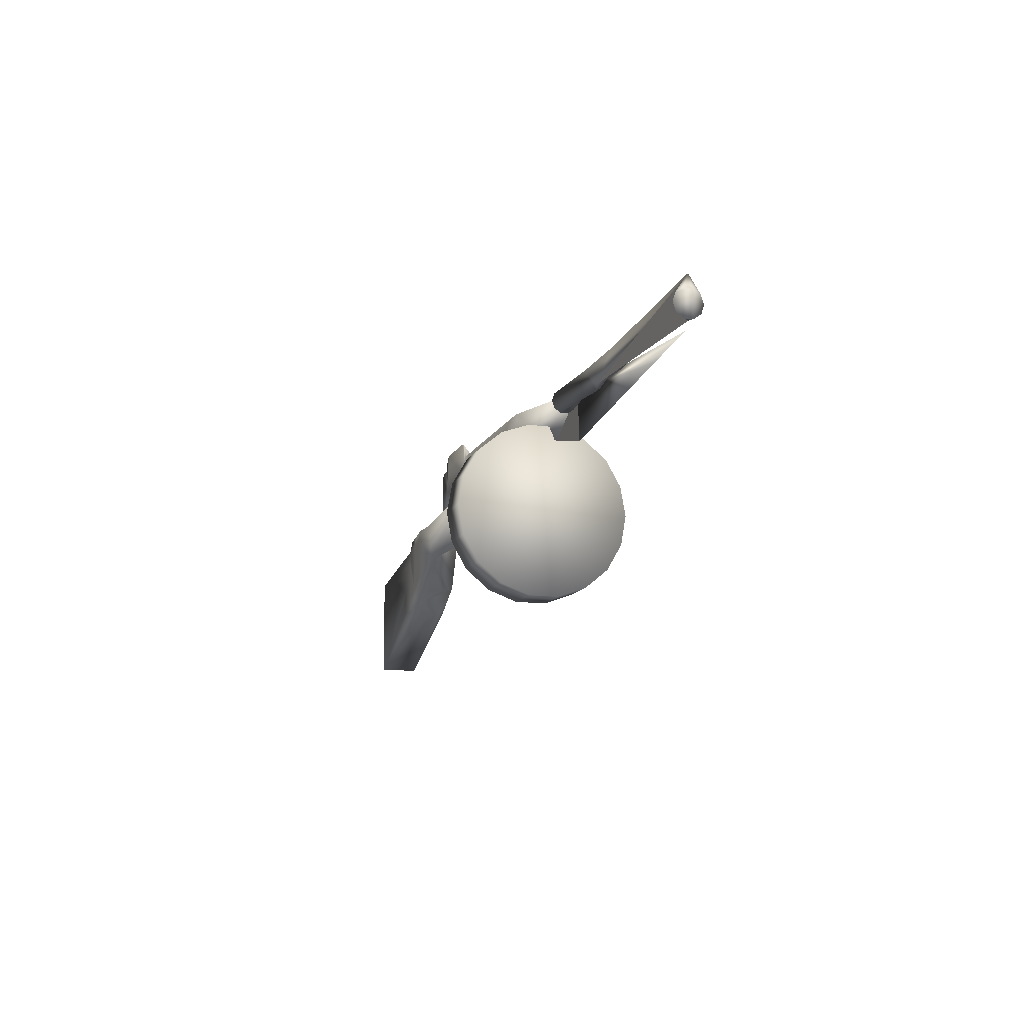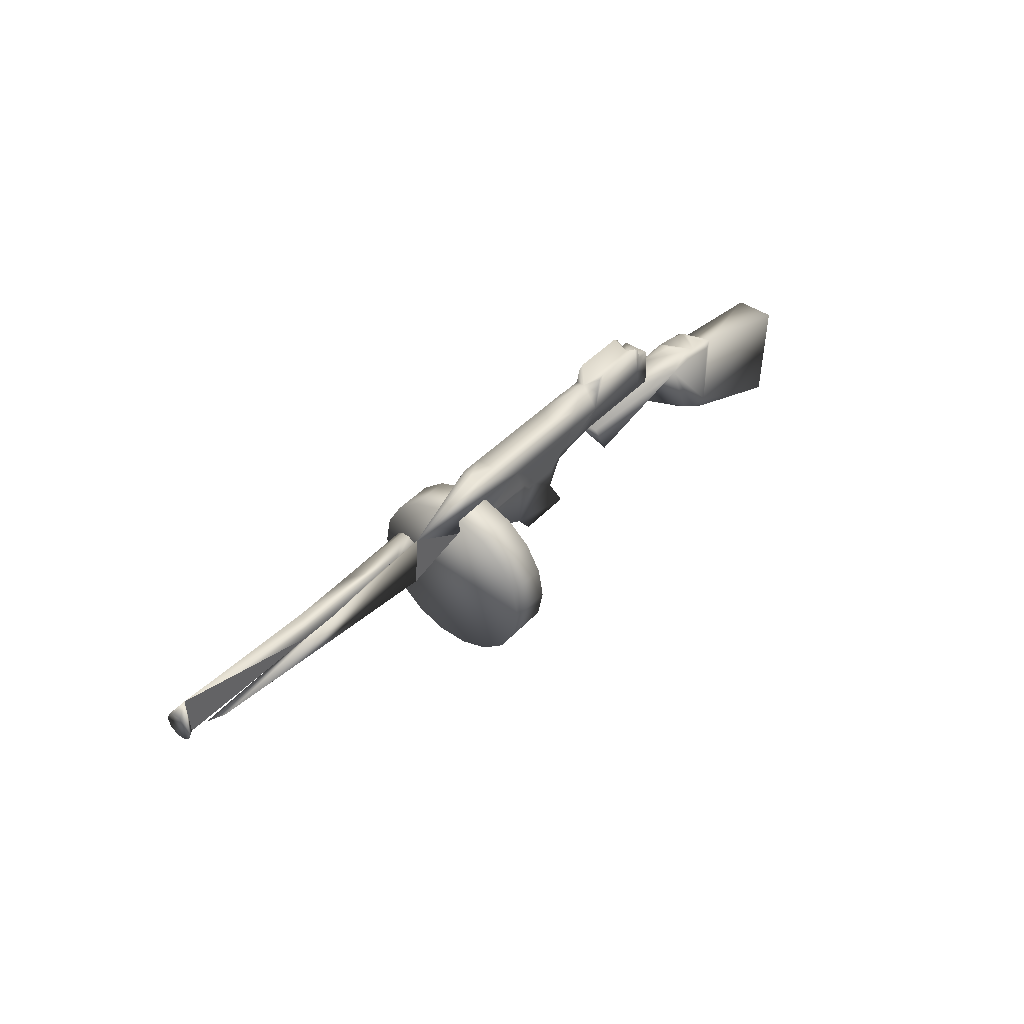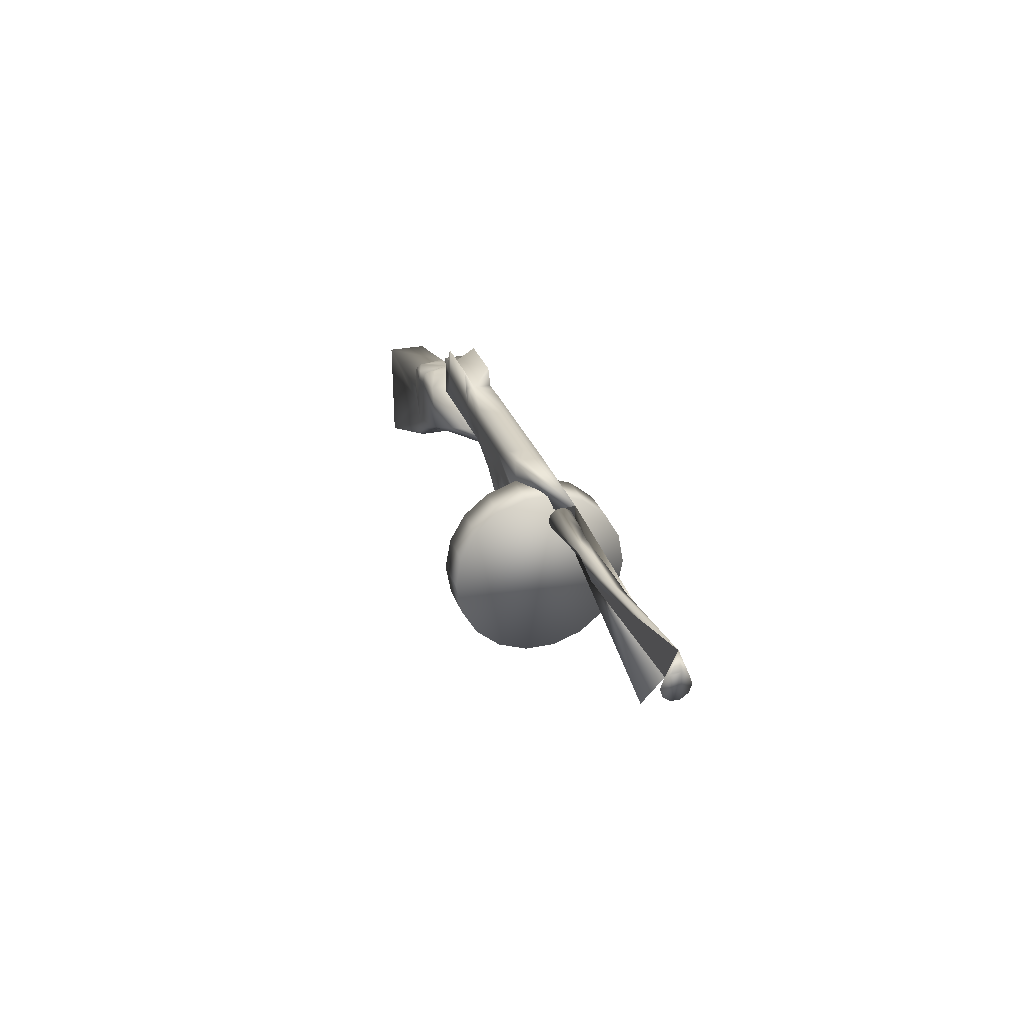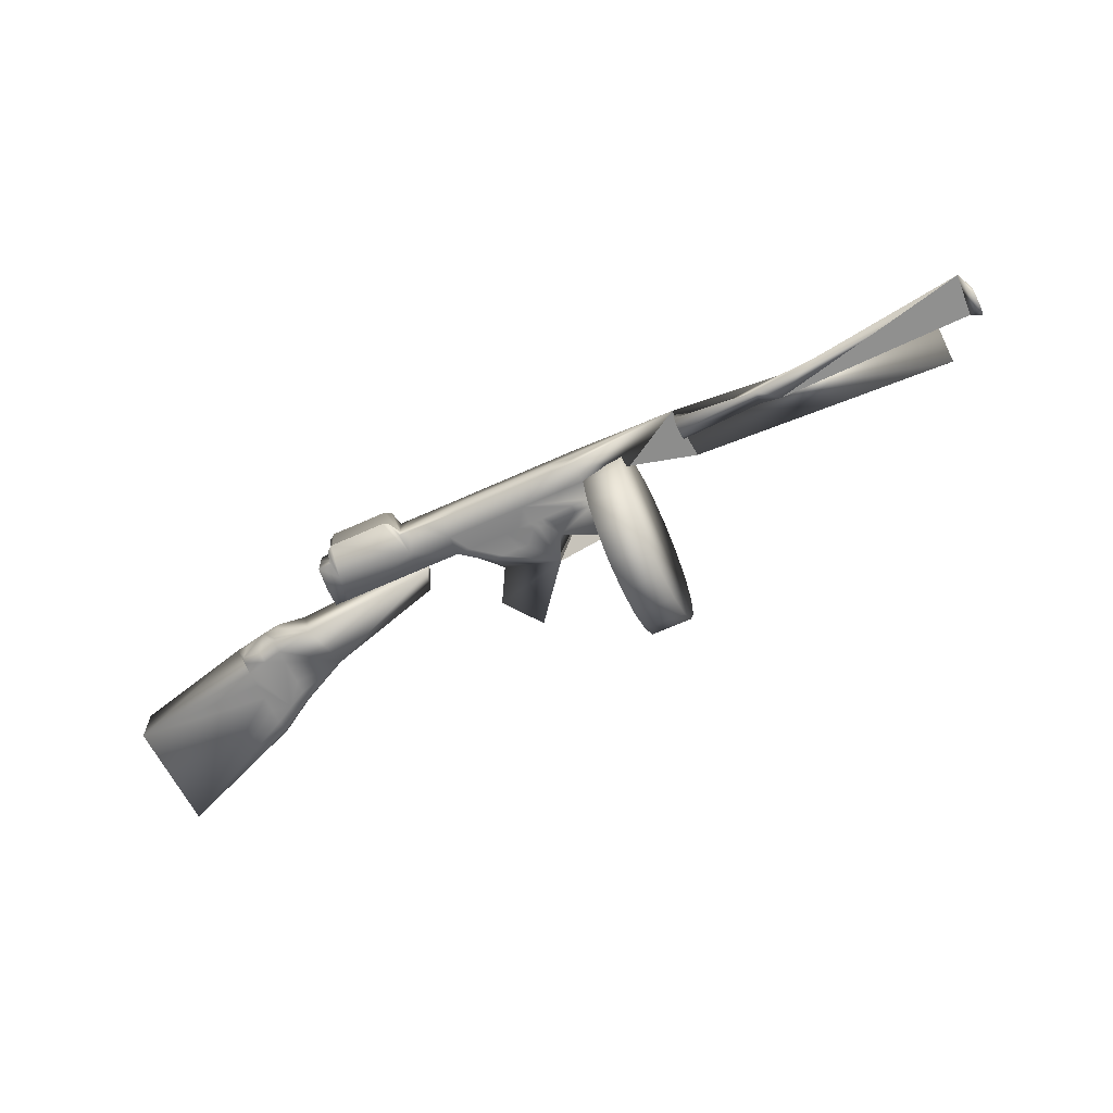
<metadata>
{"format":"obj","ext":"obj","renderer":"f3d","projection":"perspective","resolution":1024,"background":"white","views":[{"elev":-13.0,"azim":-108.4,"up":"+Y"},{"elev":43.1,"azim":-50.7,"up":"+Y"},{"elev":28.2,"azim":-106.9,"up":"+Y"},{"elev":-64.5,"azim":-155.3,"up":"+Z"}]}
</metadata>
<code>
v  0.815 0.5848 -0.0888
v  0.8387 0.6774 -0.0888
v  0.8111 0.4361 -0.085
v  0.8111 0.4361 0.0816
v  0.8194 0.3123 0.0816
v  0.8399 0.3123 0.0816
v  1.403 0.4361 0.0261
v  1.403 0.3123 0.0261
v  1.403 0.3123 -0.0294
v  1.303 0.5873 -0.0307
v  1.385 0.5848 0.0274
v  1.385 0.5848 -0.0307
v  1.385 0.5848 -0.0888
v  1.403 0.4361 -0.085
v  1.293 0.4758 -0.085
v  1.303 0.5873 -0.0888
v  1.403 0.3123 0.0816
v  1.403 0.4361 0.0816
v  1.293 0.4758 0.0816
v  1.313 0.3123 0.0816
v  1.263 0.3123 0.0261
v  1.275 0.6704 -0.0888
v  1.288 0.3123 0.0816
v  1.239 0.698 -0.0888
v  1.263 0.3123 0.0816
v  0.8758 0.698 -0.0888
v  0.8194 0.3123 -0.085
v  0.7416 0.3123 -0.085
v  0.8604 0.3123 0.0816
v  0.815 0.5848 0.0854
v  0.7348 0.5848 0.0854
v  0.5402 0.3123 -0.085
v  0.6342 0.5814 0.0913
v  0.5338 0.4361 0.0816
v  0.5639 0.2848 0.0816
v  0.4416 0.2229 0.0186
v  0.4416 0.2229 -0.022
v  0.7416 0.3123 0.0816
v  0.5402 0.3123 0.0816
v  -0.3773 0.3123 -0.0294
v  -0.3773 0.268 -0.0294
v  -0.3773 0.268 0.0261
v  -0.3773 0.3123 0.0261
v  -0.2489 0.3123 -0.085
v  -0.2489 0.268 -0.085
v  -0.3773 0.268 -0.085
v  -0.3773 0.3123 -0.085
v  0.5338 0.4361 -0.085
v  0.4565 0.3123 -0.085
v  0.3727 0.3123 -0.085
v  0.542 0.5814 0.0913
v  0.4499 0.5814 0.0913
v  0.3727 0.3123 0.0816
v  0.2973 0.176 0.0592
v  0.3585 0.176 0.0592
v  0.4565 0.3123 0.0816
v  0.4416 0.2229 -0.0626
v  -0.3773 0.0356 -0.085
v  -0.0963 0.1361 -0.0179
v  0.3429 0.0423 0.0592
v  -0.1463 0.3123 -0.085
v  -0.1463 0.268 -0.085
v  -0.3773 0.4361 -0.085
v  0.0348 0.4361 -0.085
v  -0.3752 0.5814 0.0913
v  -0.3773 0.4361 0.0816
v  -0.0483 0.4361 0.0816
v  -0.2339 0.5814 0.0913
v  -0.2339 0.5814 0.0293
v  -0.3752 0.5814 -0.0327
v  -0.3752 0.5814 0.0293
v  -0.3773 0.3123 0.0816
v  -0.3773 0.268 0.0816
v  -0.2489 0.268 0.0816
v  -0.2489 0.3123 0.0816
v  -0.2536 0.1736 0.0816
v  -0.121 0.5814 0.0913
v  -0.1463 0.268 0.0816
v  -0.1463 0.3123 0.0816
v  -0.0879 0.3123 -0.085
v  -0.0879 0.268 -0.085
v  -0.0569 0.5814 0.0913
v  -0.0879 0.268 0.0816
v  -0.0879 0.3123 0.0816
v  -0.0042 0.3123 -0.085
v  -0.0042 0.268 -0.085
v  -0.046 0.268 -0.085
v  -0.046 0.3123 -0.085
v  -0.0305 -0.0029 -0.085
v  0.0353 0.5814 0.0913
v  -0.0108 0.5814 0.0913
v  -0.046 0.3123 0.0816
v  -0.046 0.268 0.0816
v  -0.0042 0.268 0.0816
v  -0.0042 0.3123 0.0816
v  -0.0226 -0.0213 0.0816
v  0.2052 0.3123 -0.085
v  0.1749 0.176 -0.0626
v  0.1137 0.176 -0.0626
v  0.1215 0.3123 -0.085
v  0.2656 0.5814 0.0913
v  0.1735 0.5814 0.0913
v  0.1215 0.3123 0.0816
v  0.1137 0.176 0.0592
v  0.1749 0.176 0.0592
v  0.2052 0.3123 0.0816
v  0.3585 0.176 -0.0626
v  0.2973 0.176 -0.0626
v  0.8399 0.3123 -0.085
v  0.8387 0.6774 0.0854
v  -0.3773 0.4361 0.0261
v  1.403 0.3123 -0.085
v  1.313 0.3123 -0.085
v  1.385 0.5848 0.0854
v  1.303 0.5873 0.0854
v  1.288 0.3123 -0.085
v  1.275 0.6704 0.0854
v  1.263 0.3123 -0.085
v  1.239 0.698 0.0854
v  0.8604 0.3123 -0.085
v  0.7348 0.5848 -0.0888
v  0.8758 0.698 0.0854
v  0.6342 0.5814 -0.0947
v  0.4499 0.5814 -0.0947
v  0.542 0.5814 -0.0947
v  -0.3752 0.5814 -0.0947
v  -0.2339 0.5814 -0.0947
v  -0.121 0.5814 -0.0947
v  -0.0569 0.5814 -0.0947
v  -0.0108 0.5814 -0.0947
v  0.0353 0.5814 -0.0947
v  0.1735 0.5814 -0.0947
v  0.2656 0.5814 -0.0947
v  -1.047 0.5669 0.0913
v  -0.6625 0.3401 0.0913
v  0.0377 0.3123 -0.085
v  0.0377 0.268 -0.085
v  0.0814 0.5814 0.0913
v  0.0377 0.268 0.0816
v  0.0377 0.3123 0.0816
v  0.0814 0.5814 -0.0947
v  0.7416 0.3123 -0.0294
v  0.815 0.5848 -0.0307
v  0.4416 0.2229 0.0592
v  0.3578 0.5814 0.0293
v  0.289 0.3123 -0.085
v  0.3578 0.5814 0.0913
v  0.289 0.3123 0.0816
v  0.2361 0.176 0.0592
v  0.2361 0.176 -0.0626
v  0.3578 0.5814 -0.0947
v  -0.3812 -0.496 0.4392
v  -0.3812 -0.624 0.2866
v  -0.3812 -0.6921 0.0995
v  -0.3812 -0.6921 -0.0995
v  -0.3812 -0.624 -0.2866
v  -0.3812 -0.496 -0.4392
v  -0.3812 -0.3236 -0.5387
v  -0.3812 -0.1275 -0.5733
v  -0.3812 0.0685 -0.5387
v  -0.3812 0.241 -0.4392
v  -0.3812 0.3689 -0.2866
v  -0.3812 0.437 -0.0995
v  -0.3812 0.437 0.0995
v  -0.3812 0.3689 0.2866
v  -0.3812 0.241 0.4392
v  -0.3812 0.0685 0.5387
v  -0.3812 -0.1275 0.5733
v  -0.3812 -0.3236 0.5387
v  -0.6435 0.0685 0.5387
v  -0.6435 -0.1275 0.5733
v  -0.6435 0.241 0.4392
v  -0.6435 0.3689 0.2866
v  -0.6435 0.437 0.0995
v  -0.6435 0.437 -0.0995
v  -0.6435 0.3689 -0.2866
v  -0.6435 0.241 -0.4392
v  -0.6435 0.0685 -0.5387
v  -0.6435 -0.1275 -0.5733
v  -0.6435 -0.3236 -0.5387
v  -0.6435 -0.496 -0.4392
v  -0.6435 -0.624 -0.2866
v  -0.6435 -0.6921 -0.0995
v  -0.6435 -0.6921 0.0995
v  -0.6435 -0.624 0.2866
v  -0.6435 -0.496 0.4392
v  -0.6435 -0.3236 0.5387
v  -1.05 0.4125 0.0219
v  -1.05 0.4125 -0.0276
v  -1.05 0.4415 -0.0676
v  -1.05 0.4886 -0.0829
v  -1.05 0.5356 -0.0676
v  -1.05 0.5647 -0.0276
v  -1.05 0.5647 0.0219
v  -1.05 0.5356 0.0619
v  -1.05 0.4886 0.0772
v  -1.05 0.4415 0.0619
v  -2.986 0.4886 0.0888
v  -2.986 0.5425 0.0713
v  -2.986 0.5757 0.0255
v  -2.986 0.5757 -0.0312
v  -2.986 0.5425 -0.077
v  -2.986 0.4886 -0.0945
v  -2.986 0.4347 -0.077
v  -2.986 0.4014 -0.0312
v  -2.986 0.4014 0.0255
v  -2.986 0.4347 0.0713
v  -1.244 0.4886 0.0772
v  -1.567 0.5296 -0.0592
v  -1.567 0.4125 0.0219
v  -2.935 0.6787 0.0219
v  -2.922 0.4125 0.0219
v  1.873 -0.0547 -0.1423
v  1.873 0.0264 -0.1423
v  1.993 -0.2008 -0.1423
v  1.873 0.1075 -0.1423
v  2.119 0.0283 -0.1423
v  2.119 -0.0713 -0.1423
v  2.119 -0.1708 -0.1423
v  2.119 -0.37 -0.0479
v  2.119 -0.37 -0.0007
v  1.993 -0.2911 -0.0951
v  2.119 -0.37 0.0466
v  1.873 -0.2168 0.0466
v  1.873 -0.2168 -0.0007
v  1.873 -0.2168 -0.0479
v  1.873 0.2696 -0.0479
v  1.873 0.2696 -0.0007
v  1.993 0.251 0.0938
v  1.873 0.2696 0.0466
v  2.119 0.2275 0.0466
v  2.119 0.2275 -0.0007
v  2.119 0.2275 -0.0479
v  1.549 -0.045 -0.1305
v  1.635 0.2371 -0.1305
v  2.963 -0.698 -0.1305
v  2.986 0.0052 -0.1305
v  2.963 -0.698 0.1292
v  2.201 0.2119 0.0938
v  1.873 0.1886 -0.1423
v  1.993 0.1607 -0.1423
v  1.993 0.2284 -0.1305
v  1.873 0.2494 -0.1305
v  2.119 0.2026 -0.1305
v  2.119 0.1279 -0.1423
v  2.119 -0.2704 -0.1423
v  1.993 -0.2685 -0.1305
v  2.119 -0.3451 -0.1305
v  1.873 -0.1966 -0.1305
v  1.873 -0.1358 -0.1423
v  2.119 -0.2704 0.141
v  2.119 0.2026 0.1292
v  1.993 0.2284 0.1292
v  1.697 0.2321 0.1292
v  1.873 0.2494 0.1292
v  1.873 -0.1966 0.1292
v  1.993 -0.2685 0.1292
v  2.119 -0.3451 0.1292
v  2.119 -0.37 0.0938
v  1.873 -0.2168 0.0938
v  1.873 -0.2168 -0.0951
v  2.119 -0.37 -0.0951
v  1.873 0.2696 0.0938
v  2.119 0.2275 0.0938
v  2.119 0.2275 -0.0951
v  1.873 0.2696 -0.0951
v  -2.018 0.4886 0.0772
v  -1.696 0.4125 -0.0276
v  2.986 0.0052 0.1292
v  -1.954 0.5647 -0.0276
v  0.8713 0.0679 0.1292
v  0.7553 0.3046 -0.1305
v  0.7553 0.3046 0.1292
v  0.469 -0.1801 0.0592
v  0.2594 -0.3695 -0.0626
v  -1.076 0.2306 0.0913
v  -2.724 0.426 0.0913
v  -2.724 0.2248 -0.0947
o Ametralladora
g Ametralladora
f 1 2 3
f 4 5 6
f 7 8 9
f 10 11 12
f 13 14 15
f 15 16 13
f 17 18 19
f 19 20 17
f 21 9 8
f 15 22 16
f 23 20 19
f 15 24 22
f 25 23 19
f 3 26 24
f 2 26 3
f 3 27 28
f 4 29 25
f 4 6 29
f 30 31 4
f 3 28 32
f 31 33 34
f 35 36 37
f 38 39 35
f 40 41 42
f 42 43 40
f 44 45 46
f 46 47 44
f 48 49 50
f 51 52 34
f 53 54 55
f 55 56 53
f 32 35 57
f 58 42 41
f 46 45 59
f 60 55 54
f 60 37 36
f 61 62 45
f 45 44 61
f 47 63 64
f 64 44 47
f 65 66 67
f 67 68 65
f 69 70 71
f 72 73 74
f 74 75 72
f 45 62 59
f 76 74 73
f 64 61 44
f 77 68 67
f 75 74 78
f 78 79 75
f 76 78 74
f 80 81 62
f 62 61 80
f 62 81 59
f 64 80 61
f 82 77 67
f 79 78 83
f 83 84 79
f 76 83 78
f 85 86 87
f 87 88 85
f 87 86 89
f 64 85 88
f 90 91 67
f 92 93 94
f 94 95 92
f 96 94 93
f 97 98 99
f 99 100 97
f 99 98 89
f 64 97 100
f 101 102 67
f 103 104 105
f 105 106 103
f 96 105 104
f 49 107 108
f 108 50 49
f 108 107 89
f 109 27 3
f 4 110 30
f 7 12 11
f 111 40 43
f 112 113 15
f 15 14 112
f 114 115 19
f 19 18 114
f 15 113 116
f 115 117 19
f 15 116 118
f 117 119 19
f 118 120 3
f 120 109 3
f 3 121 1
f 119 122 4
f 4 122 110
f 38 5 4
f 48 123 121
f 39 38 4
f 48 124 125
f 53 56 34
f 126 127 64
f 64 63 126
f 72 75 67
f 67 66 72
f 64 127 128
f 75 79 67
f 64 128 129
f 79 84 67
f 64 130 131
f 92 95 67
f 64 132 133
f 103 106 67
f 66 65 134
f 134 71 70
f 126 63 135
f 136 137 86
f 86 85 136
f 81 80 88
f 88 87 81
f 86 137 89
f 81 87 59
f 64 88 80
f 64 136 85
f 91 82 67
f 138 90 67
f 84 83 93
f 93 92 84
f 139 140 95
f 95 94 139
f 76 93 83
f 96 139 94
f 64 131 141
f 64 129 130
f 95 140 67
f 84 92 67
f 6 5 142
f 27 109 142
f 18 17 8
f 8 7 18
f 112 14 7
f 7 9 112
f 115 114 11
f 11 10 115
f 13 16 10
f 10 12 13
f 17 20 21
f 21 8 17
f 113 112 9
f 9 21 113
f 117 115 10
f 16 22 10
f 20 23 21
f 116 113 21
f 119 117 10
f 22 24 10
f 23 25 21
f 118 116 21
f 110 122 143
f 26 2 143
f 25 29 142
f 120 118 21
f 29 6 142
f 109 120 142
f 28 27 142
f 5 38 142
f 31 30 143
f 1 121 143
f 30 110 143
f 2 1 143
f 24 26 143
f 122 119 10
f 35 37 57
f 35 144 36
f 33 31 143
f 121 123 143
f 47 46 41
f 41 40 47
f 73 72 43
f 43 42 73
f 145 52 51
f 143 125 124
f 58 41 46
f 76 73 42
f 60 36 144
f 60 57 37
f 65 68 69
f 69 71 65
f 127 126 70
f 70 69 127
f 68 77 69
f 128 127 69
f 77 82 69
f 129 128 69
f 91 90 69
f 131 130 69
f 145 102 101
f 145 133 132
f 114 18 7
f 7 11 114
f 14 13 12
f 12 7 14
f 72 66 111
f 111 43 72
f 63 47 40
f 40 111 63
f 134 70 126
f 134 65 71
f 82 91 69
f 130 129 69
f 141 131 69
f 90 138 69
f 48 50 146
f 48 32 49
f 52 147 67
f 33 51 34
f 148 149 54
f 54 53 148
f 144 39 56
f 56 55 144
f 60 54 149
f 60 144 55
f 146 150 98
f 98 97 146
f 137 136 100
f 100 99 137
f 98 150 89
f 137 99 89
f 64 100 136
f 64 146 97
f 102 138 67
f 147 101 67
f 140 139 104
f 104 103 140
f 149 148 106
f 106 105 149
f 96 104 139
f 60 149 105
f 32 57 107
f 107 49 32
f 150 146 50
f 50 108 150
f 107 57 60
f 150 108 89
f 48 125 123
f 64 151 124
f 56 39 34
f 148 53 34
f 64 133 151
f 64 141 132
f 106 148 67
f 140 103 67
f 143 51 33
f 145 147 52
f 145 124 151
f 143 123 125
f 145 101 147
f 69 138 102
f 145 132 141
f 145 151 133
f 39 144 35
f 32 28 35
f 152 153 154
f 154 155 156
f 156 157 158
f 154 156 158
f 158 159 160
f 160 161 162
f 158 160 162
f 162 163 164
f 164 165 166
f 162 164 166
f 158 162 166
f 154 158 166
f 166 167 168
f 154 166 168
f 152 154 168
f 169 152 168
f 168 167 170
f 170 171 168
f 167 166 172
f 172 170 167
f 166 165 173
f 173 172 166
f 165 164 174
f 174 173 165
f 164 163 175
f 175 174 164
f 163 162 176
f 176 175 163
f 162 161 177
f 177 176 162
f 161 160 178
f 178 177 161
f 160 159 179
f 179 178 160
f 159 158 180
f 180 179 159
f 158 157 181
f 181 180 158
f 157 156 182
f 182 181 157
f 156 155 183
f 183 182 156
f 155 154 184
f 184 183 155
f 154 153 185
f 185 184 154
f 153 152 186
f 186 185 153
f 152 169 187
f 187 186 152
f 169 168 171
f 171 187 169
f 171 170 172
f 172 173 174
f 174 175 176
f 172 174 176
f 176 177 178
f 178 179 180
f 176 178 180
f 180 181 182
f 182 183 184
f 180 182 184
f 176 180 184
f 172 176 184
f 184 185 186
f 172 184 186
f 171 172 186
f 187 171 186
f 188 189 190
f 190 191 192
f 192 193 194
f 194 195 196
f 192 194 196
f 190 192 196
f 188 190 196
f 197 188 196
f 198 199 200
f 200 201 202
f 202 203 204
f 204 205 206
f 202 204 206
f 200 202 206
f 198 200 206
f 207 198 206
f 196 195 208
f 195 194 208
f 194 193 208
f 193 192 209
f 192 191 209
f 191 190 210
f 190 189 210
f 189 188 208
f 188 197 208
f 197 196 208
f 199 198 211
f 200 199 211
f 202 201 211
f 203 202 211
f 204 203 212
f 205 204 212
f 206 205 212
f 207 206 212
f 198 207 212
f 201 200 211
f 213 214 215
f 214 216 215
f 217 218 215
f 218 219 215
f 220 221 222
f 221 223 222
f 224 225 222
f 225 226 222
f 227 228 229
f 228 230 229
f 231 232 229
f 232 233 229
f 216 214 234
f 214 213 234
f 226 225 234
f 225 224 234
f 230 228 235
f 228 227 235
f 219 218 236
f 218 217 237
f 223 221 238
f 221 220 236
f 233 232 239
f 232 231 239
f 216 240 241
f 242 241 240
f 240 243 242
f 241 242 244
f 244 245 241
f 245 217 215
f 219 246 215
f 247 215 246
f 246 248 247
f 215 247 249
f 249 250 215
f 250 213 215
f 251 252 253
f 254 253 255
f 254 256 257
f 251 257 258
f 213 250 234
f 250 249 234
f 243 240 235
f 240 216 234
f 217 245 237
f 245 244 239
f 248 246 236
f 246 219 236
f 223 259 222
f 257 222 259
f 259 258 257
f 222 257 256
f 256 260 222
f 260 224 222
f 226 261 222
f 247 222 261
f 261 249 247
f 222 247 248
f 248 262 222
f 262 220 222
f 230 263 229
f 253 229 263
f 263 255 253
f 229 253 252
f 252 264 229
f 264 231 229
f 233 265 229
f 242 229 265
f 265 244 242
f 229 242 243
f 243 266 229
f 266 227 229
f 224 260 234
f 260 256 234
f 249 261 234
f 261 226 234
f 227 266 235
f 266 243 235
f 255 263 254
f 263 230 254
f 220 262 236
f 262 248 236
f 258 259 238
f 259 223 238
f 231 264 239
f 264 252 239
f 244 265 239
f 265 233 239
f 257 251 254
f 253 254 251
f 60 89 107
f 105 96 60
f 135 111 66
f 135 63 111
f 35 142 38
f 35 28 142
f 212 211 198
f 211 212 203
f 239 237 245
f 251 258 238
f 212 267 211
f 211 268 212
f 143 10 24
f 10 143 122
f 251 239 252
f 239 251 269
f 51 143 145
f 124 145 143
f 215 241 245
f 241 215 216
f 25 19 4
f 4 19 119
f 3 15 118
f 24 15 3
f 32 48 3
f 121 3 48
f 4 34 39
f 34 4 31
f 67 34 52
f 34 67 148
f 124 48 64
f 146 64 48
f 102 145 69
f 141 69 145
f 142 21 25
f 21 142 120
f 237 236 218
f 269 251 238
f 210 209 191
f 208 210 189
f 267 212 268
f 268 211 270
f 234 254 271
f 234 272 235
f 234 235 240
f 254 234 256
f 270 211 267
f 209 208 193
f 135 134 126
f 134 135 66
f 272 273 254
f 271 272 234
f 59 58 46
f 93 76 96
f 274 275 89
f 274 96 275
f 238 236 269
f 236 238 221
f 254 235 272
f 235 254 230
f 135 276 134
f 134 276 135
f 134 277 276
f 276 278 134
f 89 76 96
f 96 58 89
f 59 96 76
f 275 96 89
f 270 267 208
f 267 210 208
f 237 239 269
f 237 269 236
f 96 274 60
f 274 89 60
f 42 58 76
f 76 89 58
f 76 58 59
f 96 76 58
f 273 271 254
f 273 272 271
f 268 210 267
f 209 210 268
f 89 59 87
f 89 96 59
f 270 209 268
f 209 270 208
f 276 277 278
f 134 278 277

</code>
